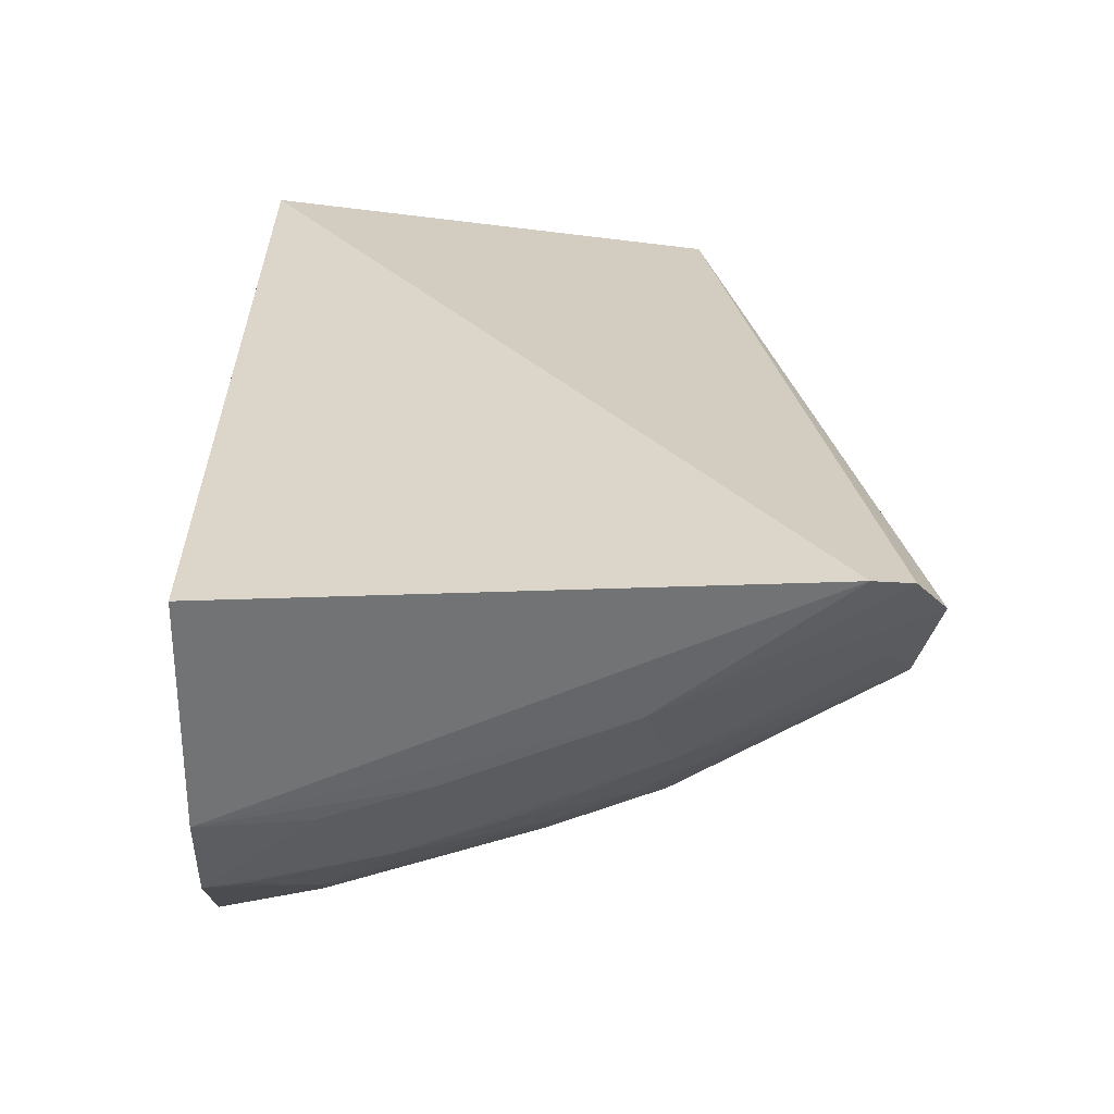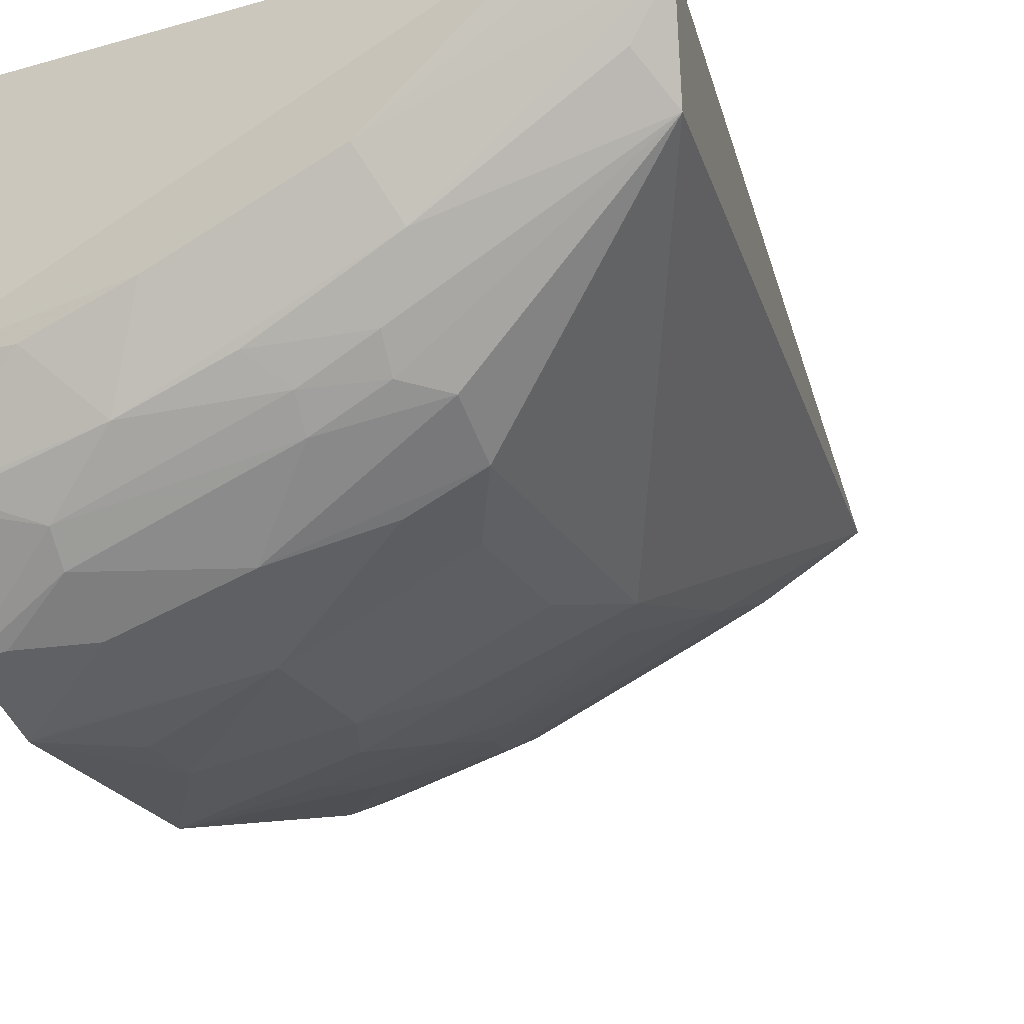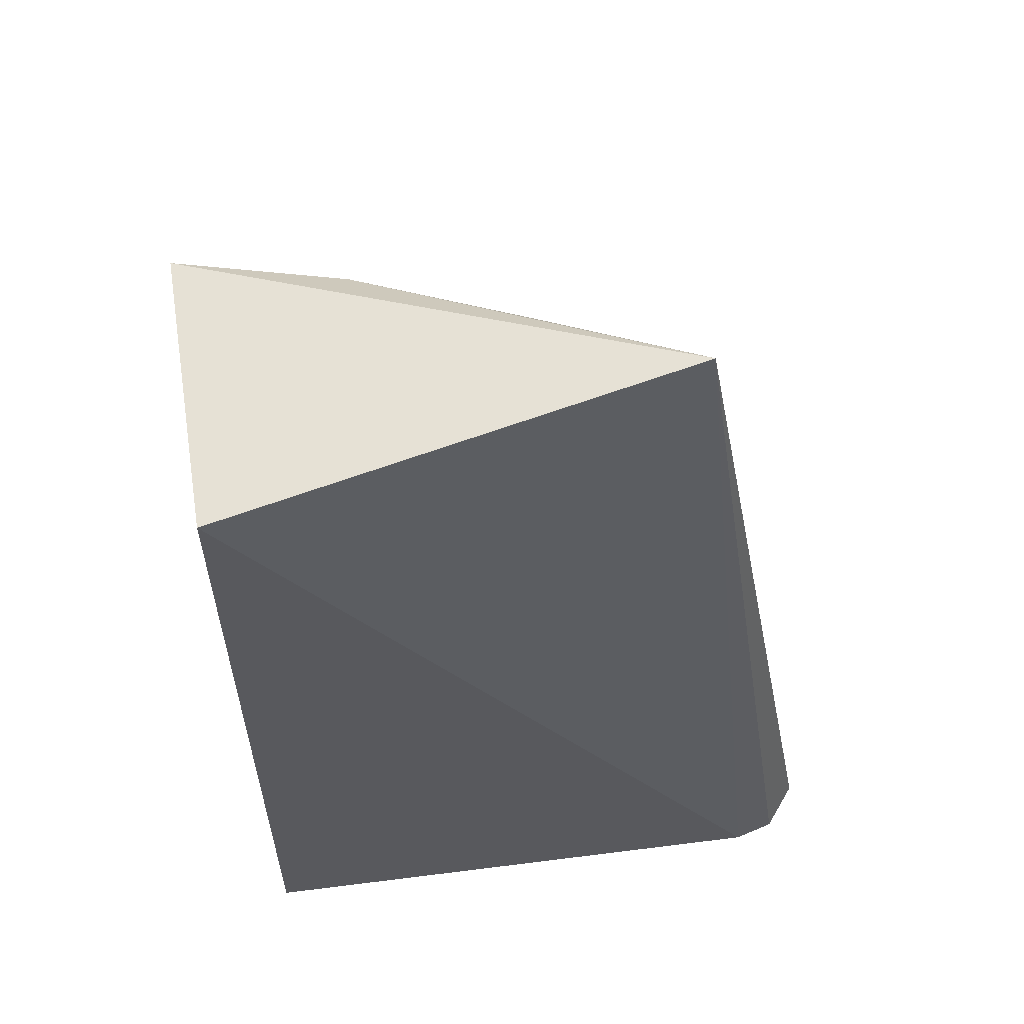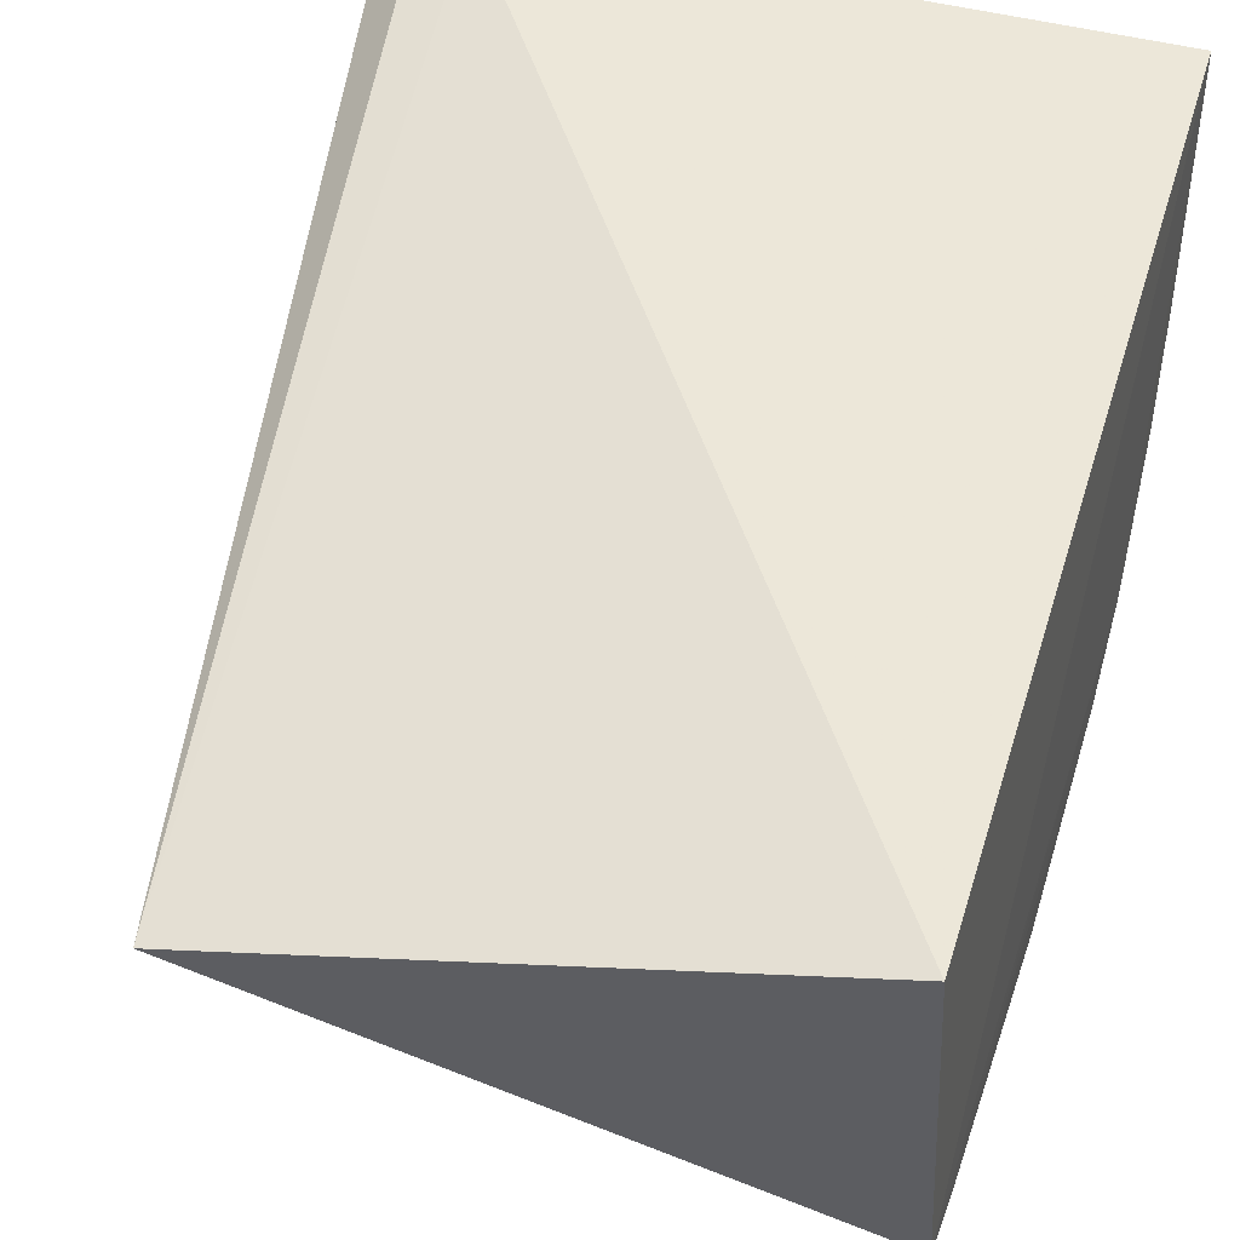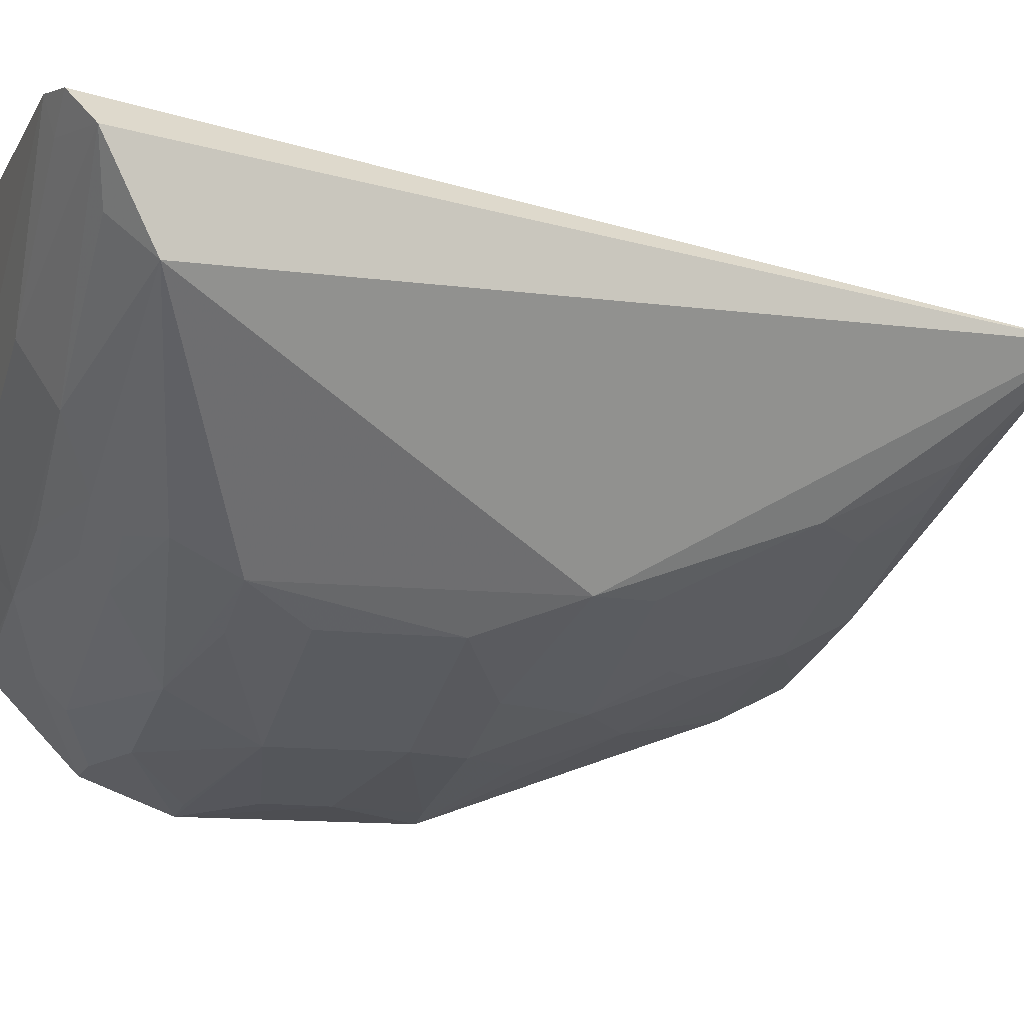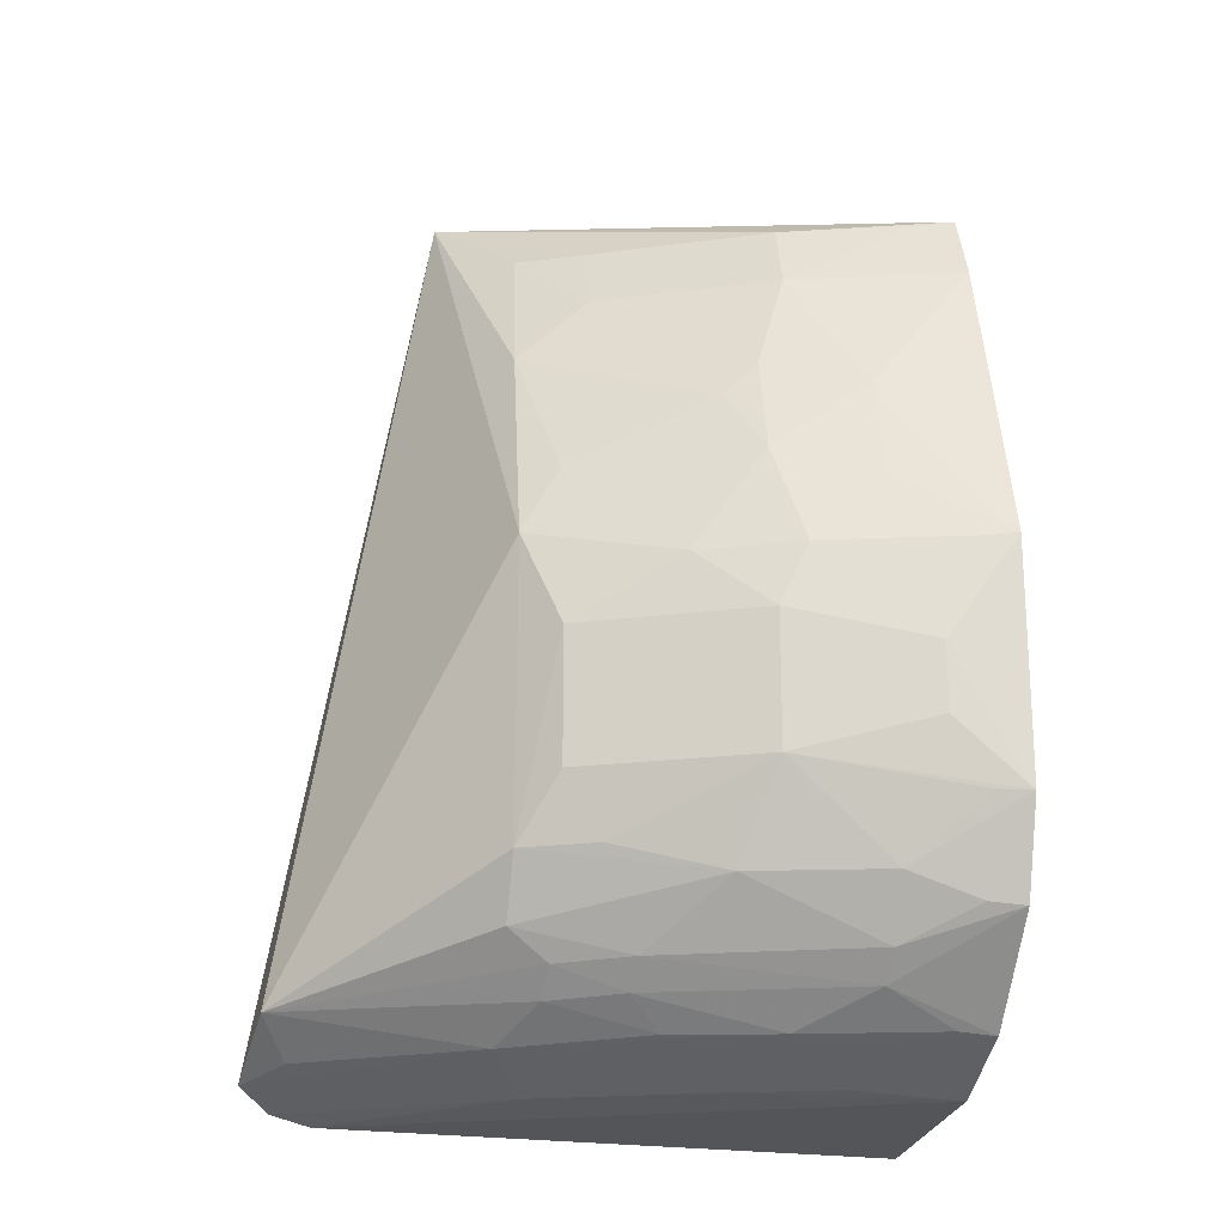
<metadata>
{"format":"obj","ext":"obj","renderer":"f3d","projection":"perspective","resolution":1024,"background":"white","views":[{"elev":-59.9,"azim":179.7,"up":"+Z"},{"elev":-25.7,"azim":-155.1,"up":"+Y"},{"elev":58.5,"azim":172.2,"up":"+Z"},{"elev":47.7,"azim":16.6,"up":"+Y"},{"elev":-12.1,"azim":-107.7,"up":"+Y"},{"elev":-20.1,"azim":-8.7,"up":"+Z"}]}
</metadata>
<code>
v -472.6 -1688 1103
v -460.4 -2087 1077
v -472.6 -1688 0
v -1185 -1674 23.43
v -1075 -1789 1173
v -462 -2274 302.2
v -462.4 -2231 188.1
v -993.1 -2091 266.1
v -469 -1988 22.06
v -1253 -1847 126.1
v -763.3 -2169 229.2
v -685.2 -2221 591.8
v -466 -2110 72.24
v -991.2 -2086 636
v -1274 -1730 61.72
v -594.3 -2217 226.5
v -947.2 -2043 150.1
v -462 -2274 594.2
v -721.8 -2222 347.6
v -676.6 -2082 983.6
v -1235 -1684 35.96
v -957.5 -1851 34.53
v -594.4 -2173 152.1
v -505.8 -2224 193.1
v -995.9 -2052 188.5
v -460.4 -2132 987.3
v -550.1 -2266 468.8
v -504.7 -2264 304.3
v -900.3 -2129 266.1
v -945.2 -2129 513.4
v -718.8 -2171 724.2
v -674.1 -2036 1073
v -989 -1991 898.6
v -603.3 -1985 31.8
v -685.7 -2064 77.16
v -996.7 -1932 76.27
v -1182 -1716 35.29
v -855.3 -2084 153.4
v -597.2 -2139 117.1
v -721.7 -2221 513.7
v -549.9 -2265 385.5
v -945.3 -2129 347.6
v -810.9 -2175 590.7
v -594 -2216 680.3
v -594.5 -2173 810.7
v -503.5 -2079 1073
v -762.8 -2123 807.4
v -981.5 -1907 1074
v -735.4 -1940 32.93
v -1221 -1796 77.33
v -951 -2007 116.1
v -510.4 -2108 76.77
v -859.7 -2050 119.6
v -504.8 -2265 591.3
v -503.5 -2124 983.2
v -717.6 -2123 852.3
v -942.9 -2078 723.4
v -898.3 -1944 1072
v -819.8 -2017 81.52
v -899 -1991 982.5
f 1 2 3
f 1 3 4
f 5 2 1
f 5 1 4
f 7 3 2
f 9 4 3
f 13 9 3
f 13 3 7
f 14 10 8
f 14 5 10
f 15 10 5
f 19 11 16
f 21 15 5
f 21 5 4
f 22 4 9
f 23 16 11
f 24 7 6
f 24 6 16
f 24 23 7
f 24 16 23
f 25 11 8
f 25 8 10
f 25 10 17
f 26 18 6
f 26 7 2
f 26 6 7
f 27 6 18
f 28 19 16
f 28 16 6
f 28 6 19
f 29 19 8
f 29 8 11
f 29 11 19
f 30 14 8
f 32 2 5
f 33 5 14
f 34 9 13
f 35 34 13
f 36 15 22
f 36 22 35
f 37 22 15
f 37 15 21
f 37 21 4
f 37 4 22
f 38 23 11
f 38 25 17
f 38 11 25
f 39 13 7
f 39 7 23
f 39 23 38
f 40 19 27
f 40 30 19
f 41 27 19
f 41 19 6
f 41 6 27
f 42 30 8
f 42 8 19
f 42 19 30
f 43 31 14
f 43 12 31
f 43 40 12
f 43 14 30
f 43 30 40
f 44 31 12
f 45 31 44
f 45 44 18
f 45 18 26
f 46 32 20
f 46 2 32
f 46 26 2
f 46 20 26
f 48 5 33
f 49 22 9
f 49 9 34
f 49 35 22
f 49 34 35
f 50 36 10
f 50 10 15
f 50 15 36
f 51 17 10
f 51 10 36
f 52 39 35
f 52 35 13
f 52 13 39
f 53 39 38
f 53 35 39
f 53 38 17
f 53 17 51
f 54 40 27
f 54 27 18
f 54 12 40
f 54 44 12
f 54 18 44
f 55 45 26
f 55 26 20
f 55 20 45
f 56 45 20
f 56 31 45
f 56 47 31
f 56 20 33
f 56 33 47
f 57 47 33
f 57 33 14
f 57 14 31
f 57 31 47
f 58 32 5
f 58 5 48
f 58 20 32
f 59 51 36
f 59 36 35
f 59 53 51
f 59 35 53
f 60 58 48
f 60 48 33
f 60 33 20
f 60 20 58

</code>
